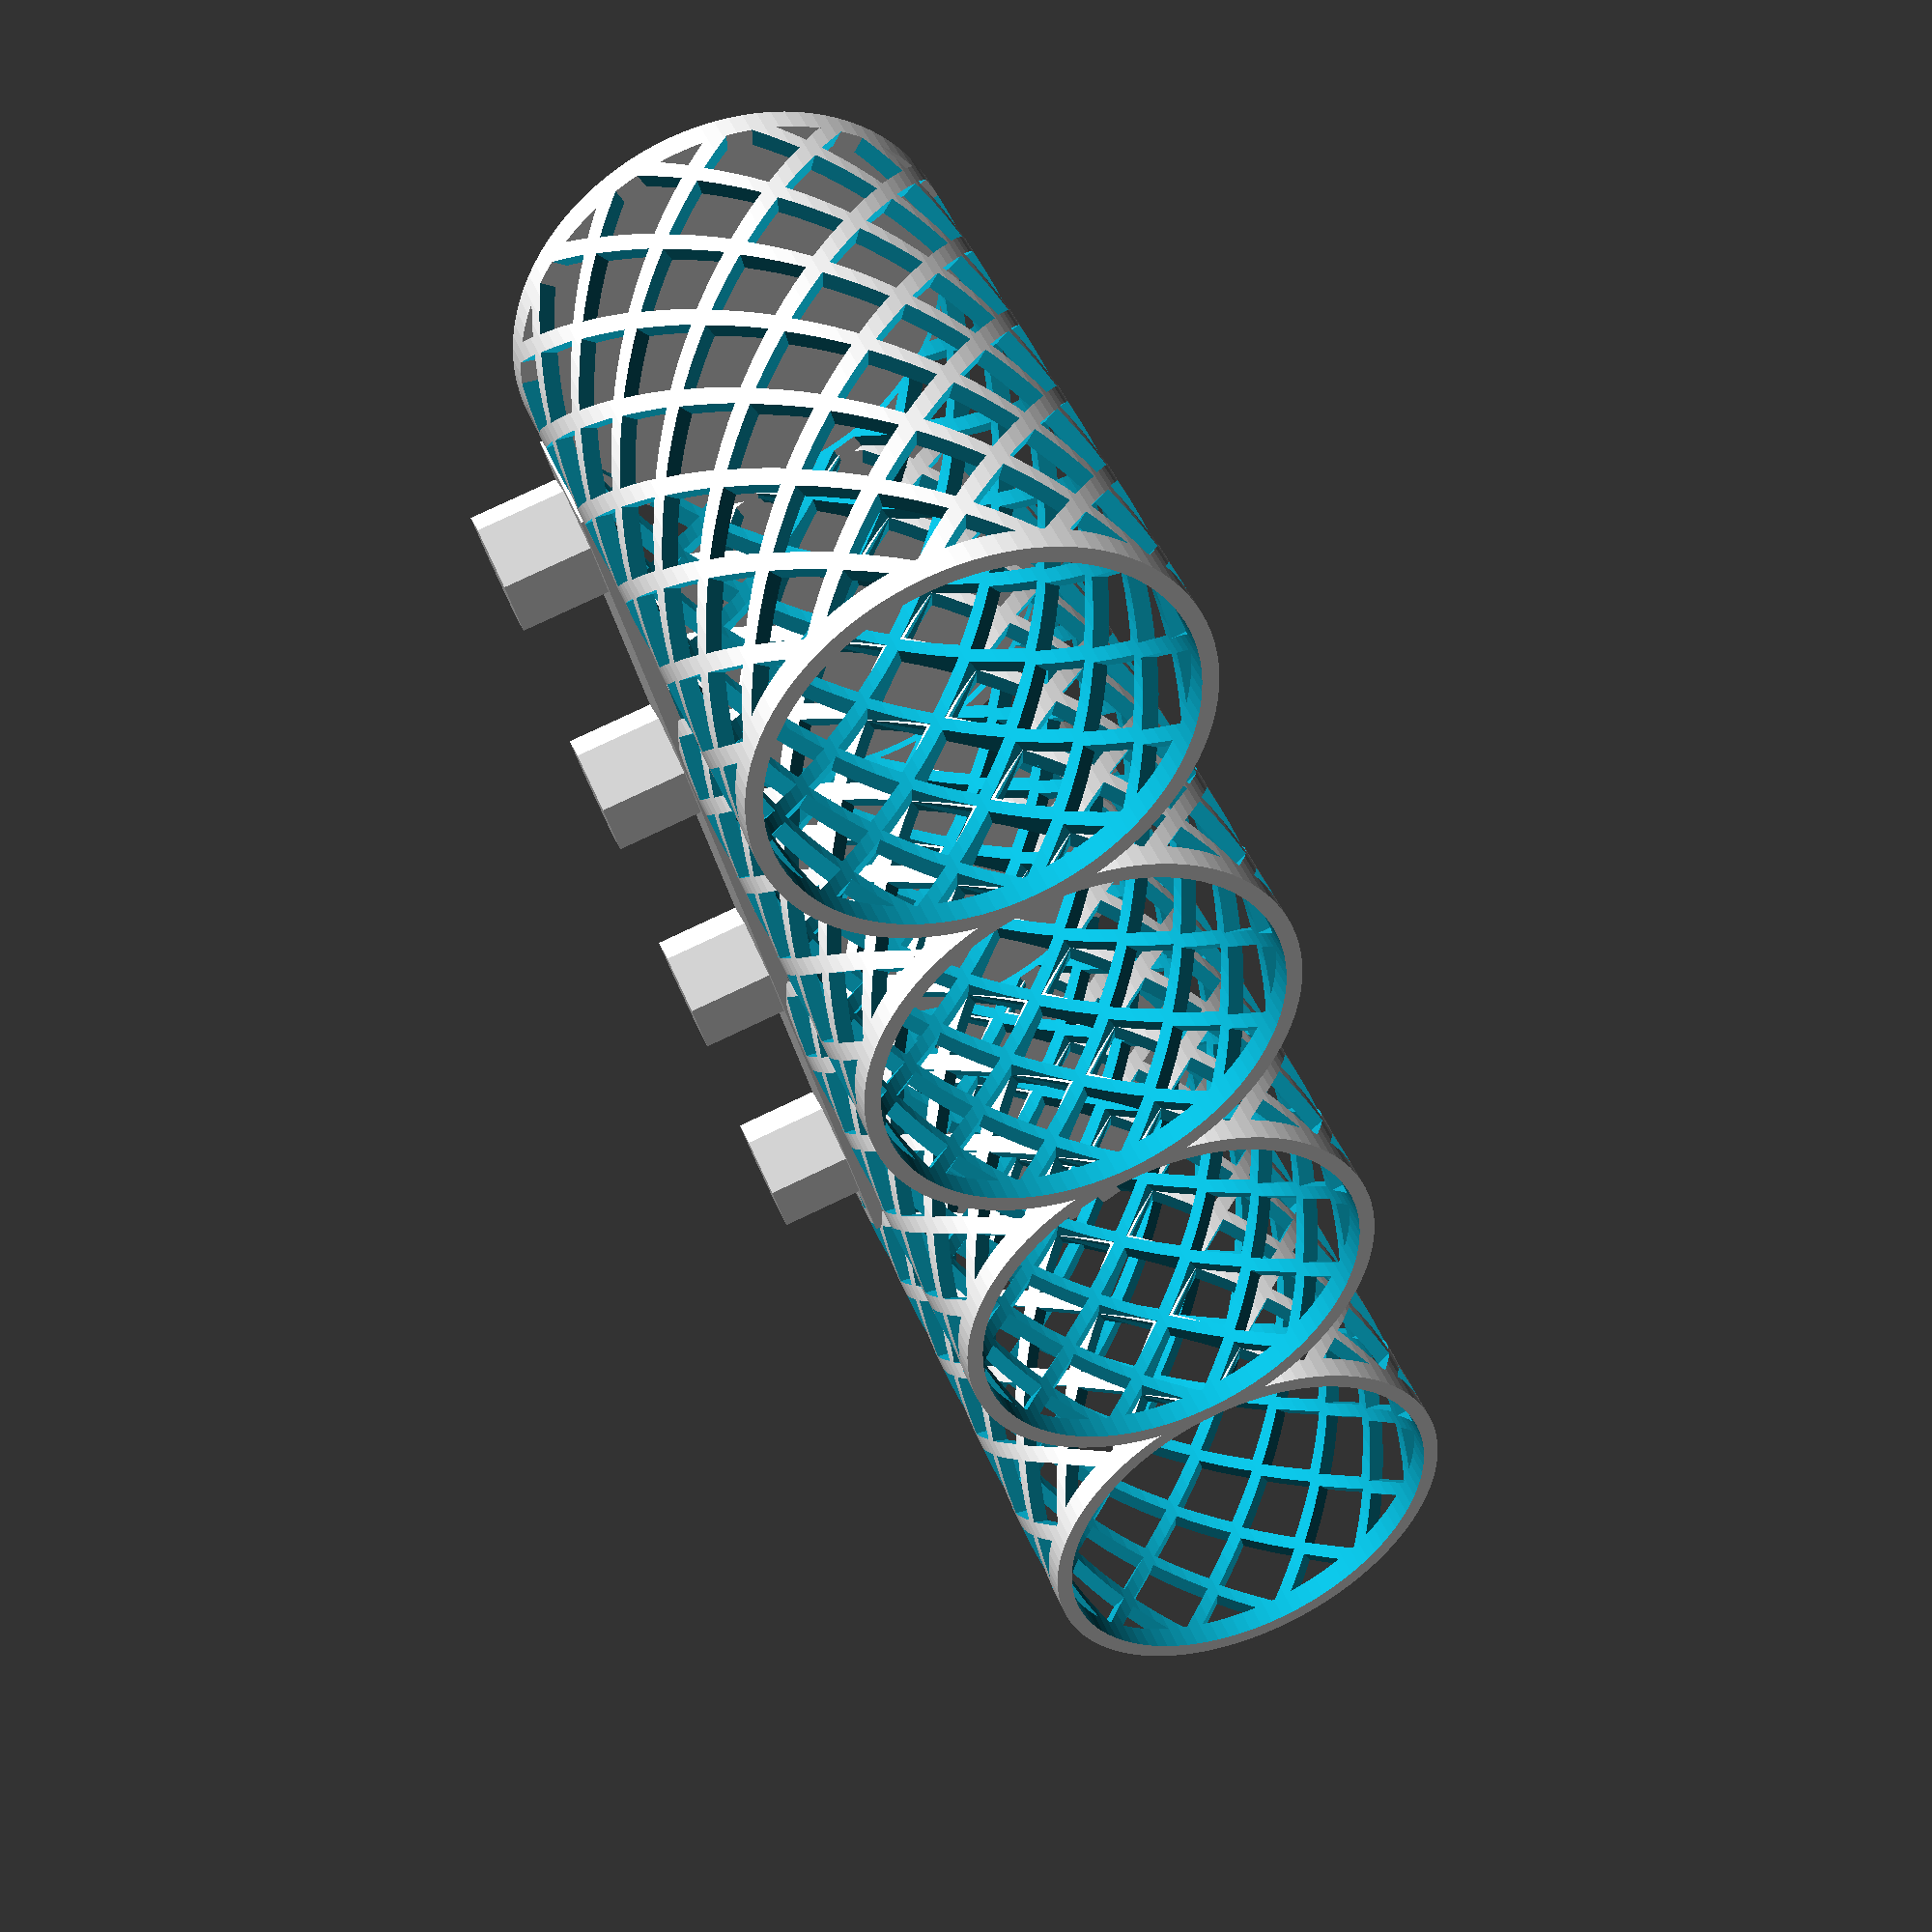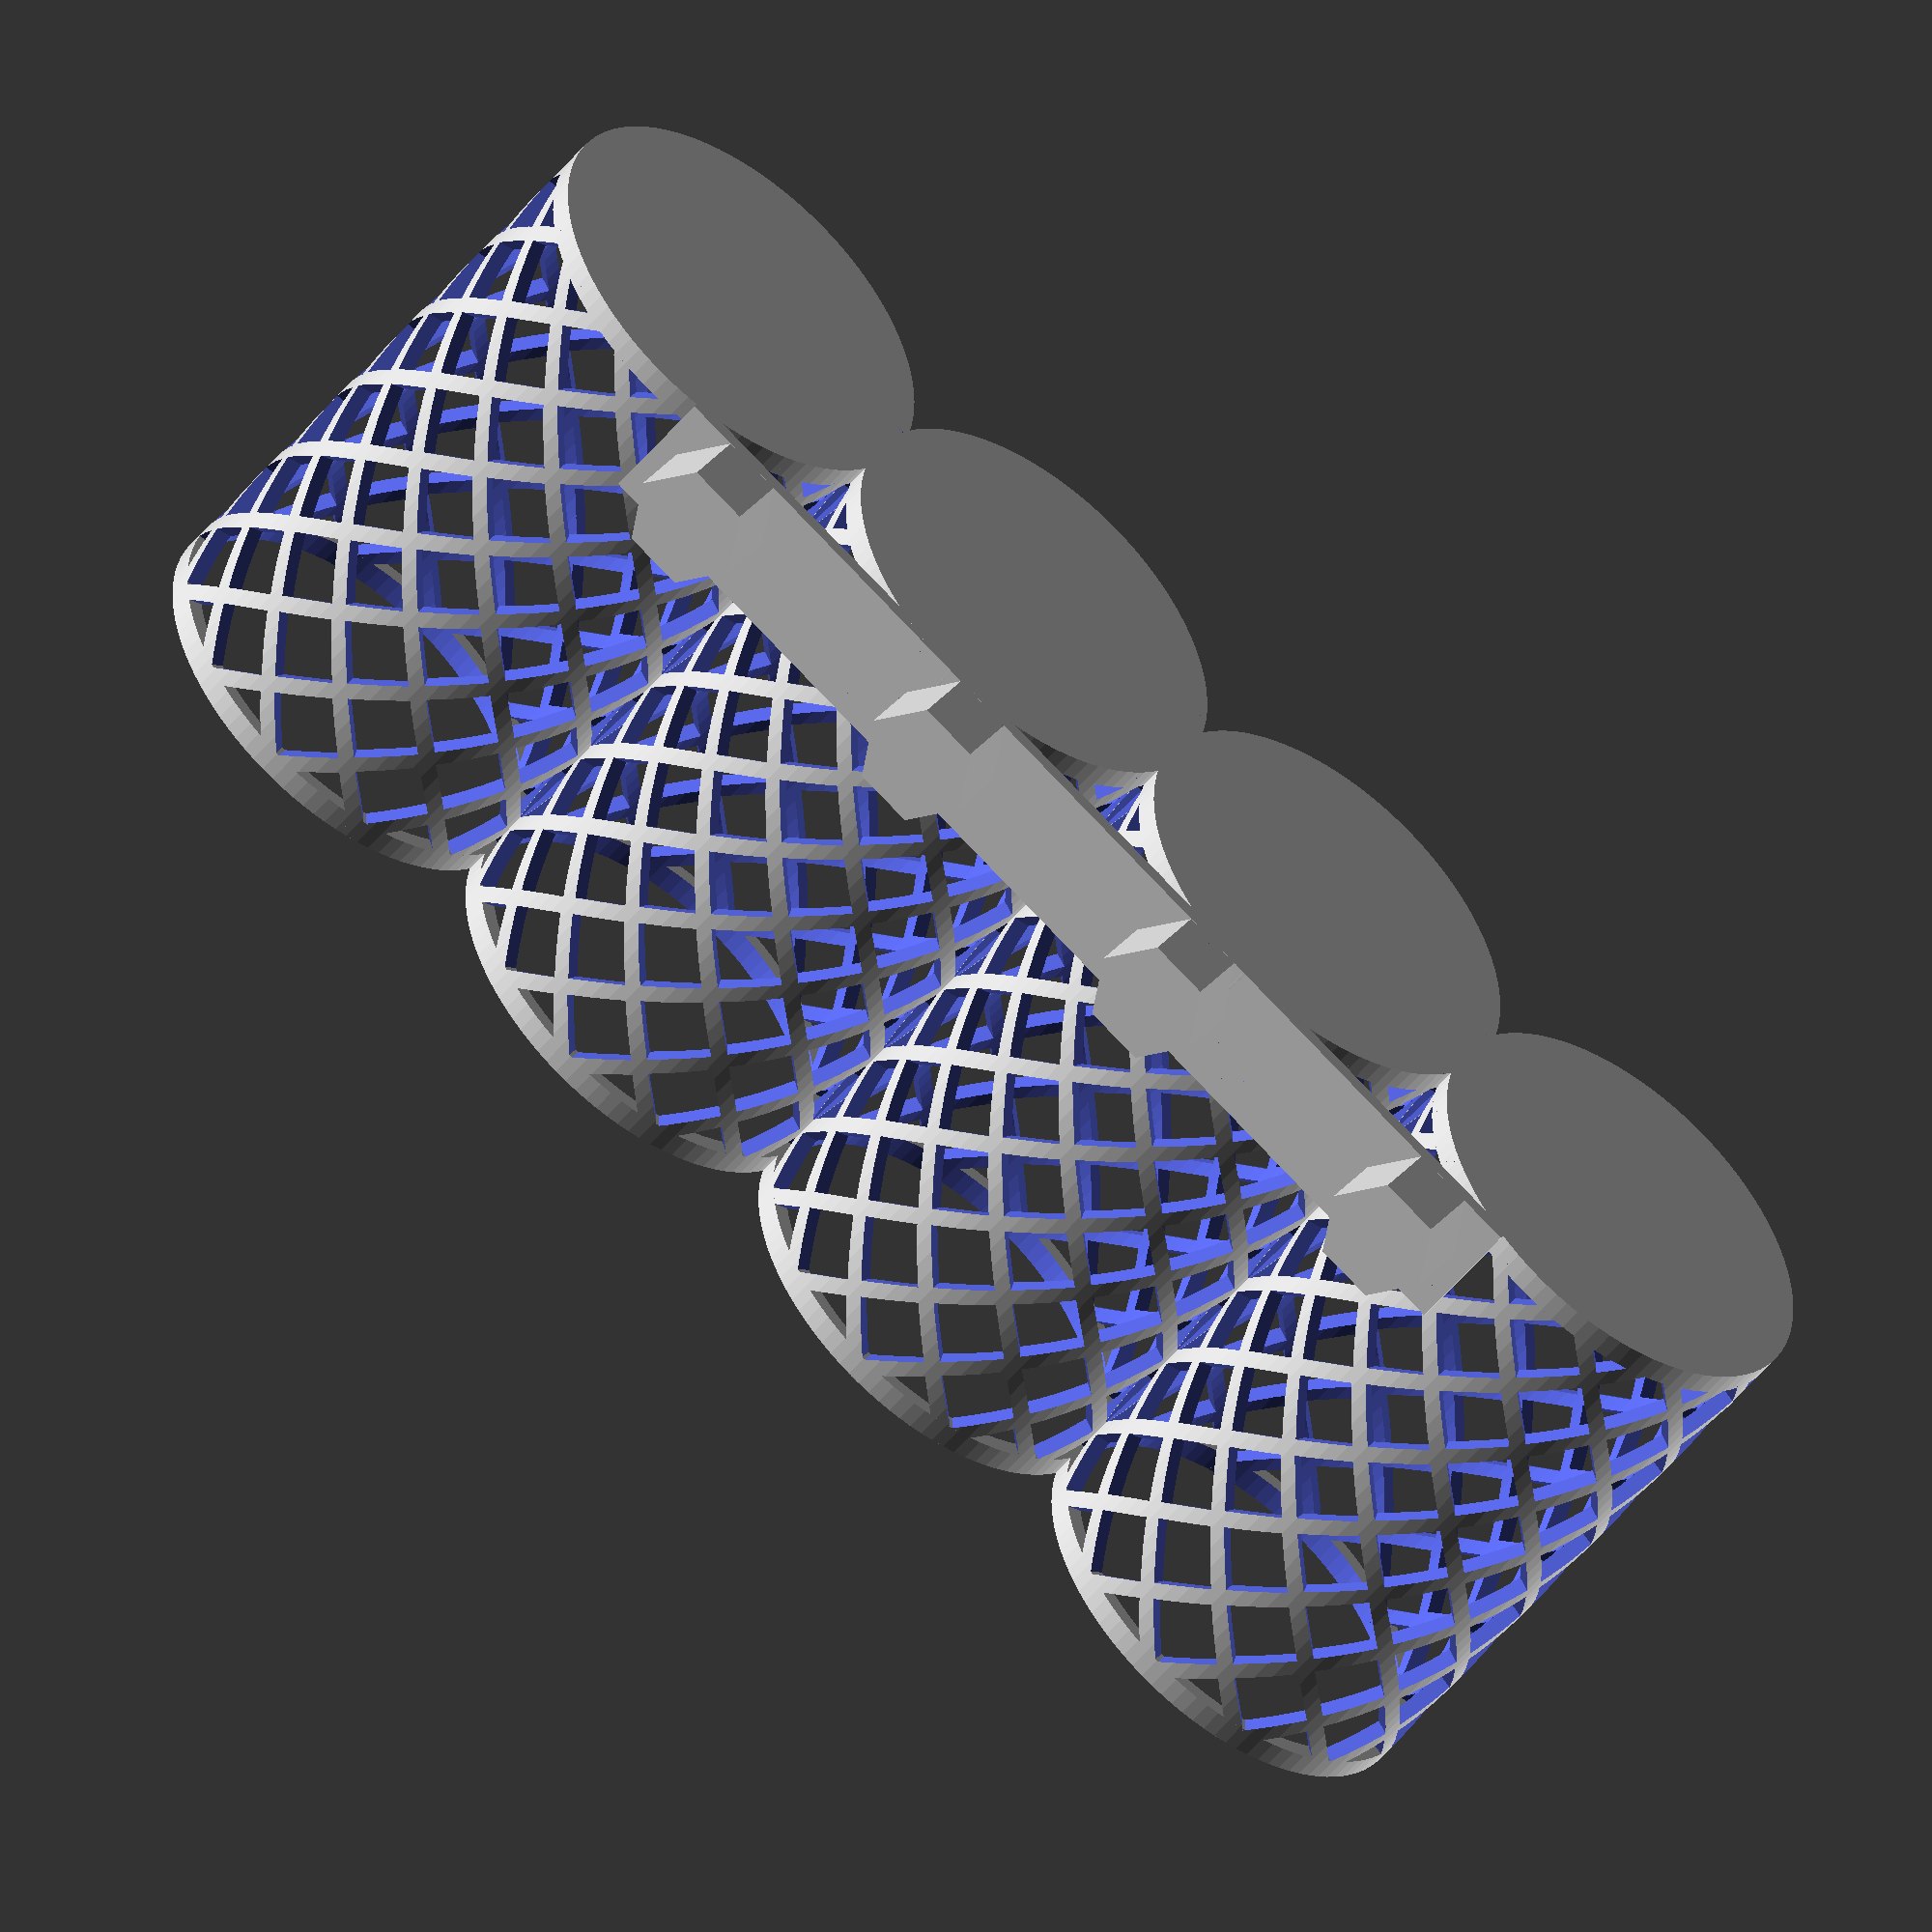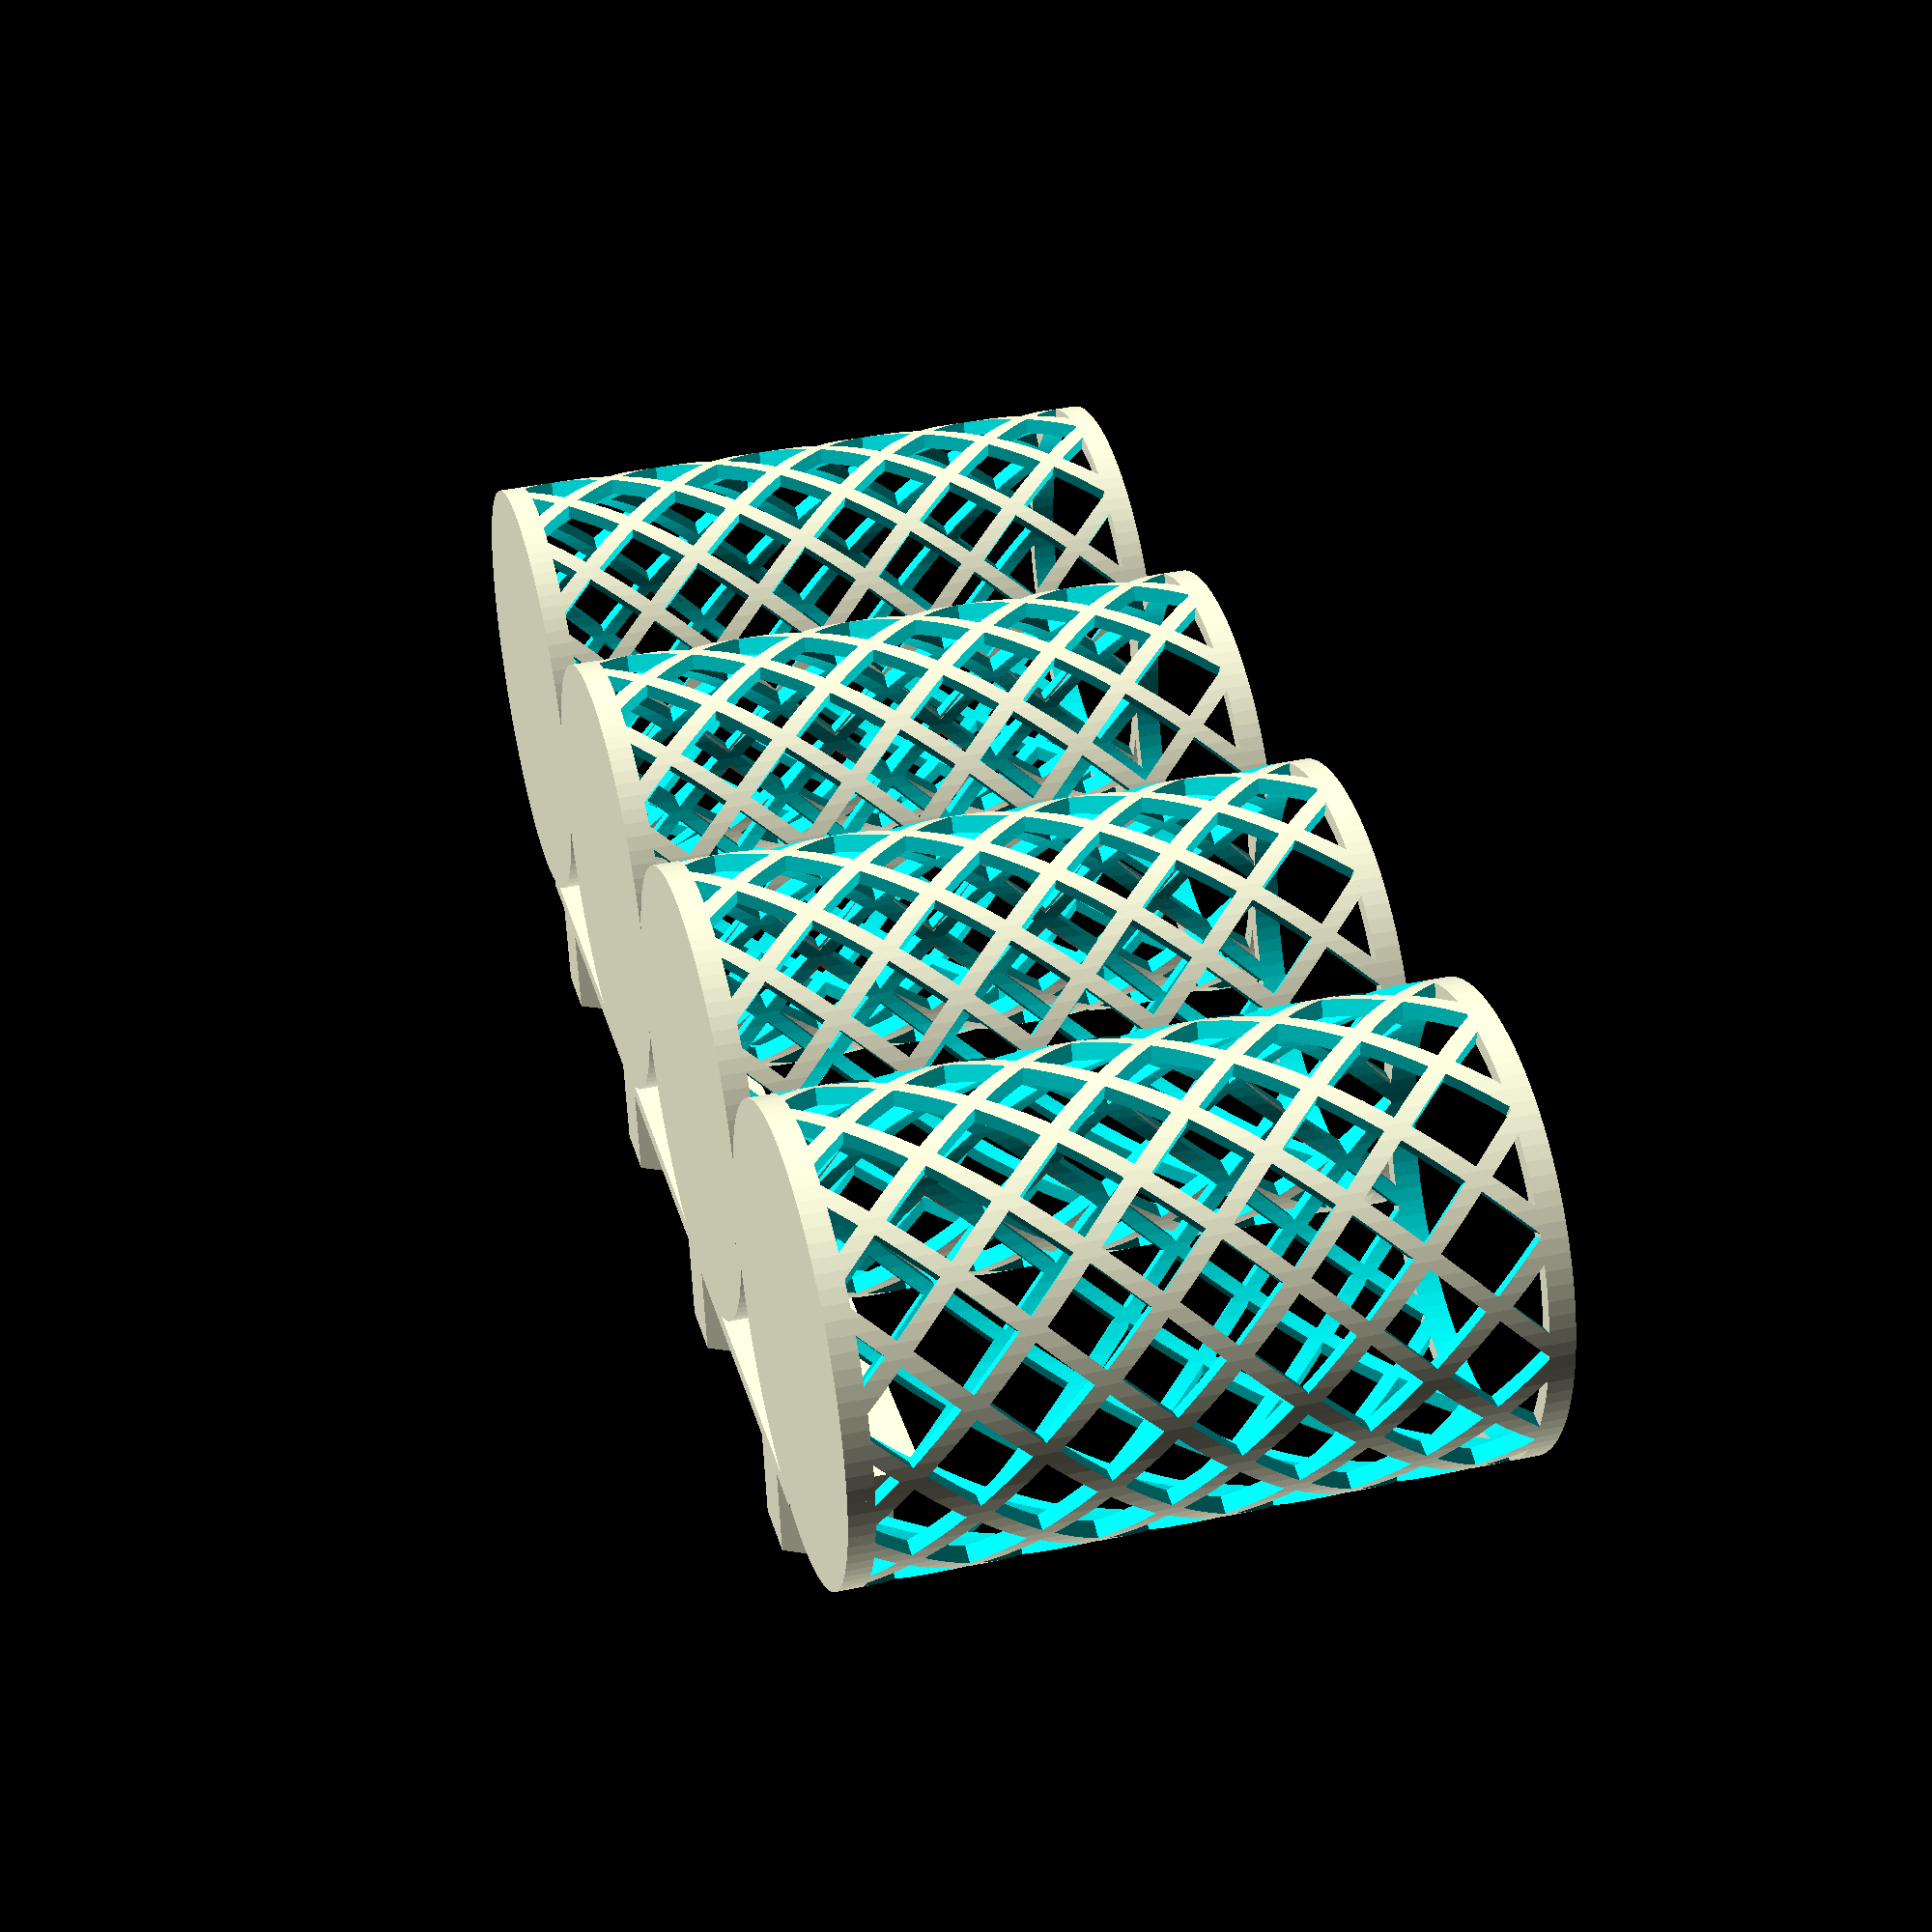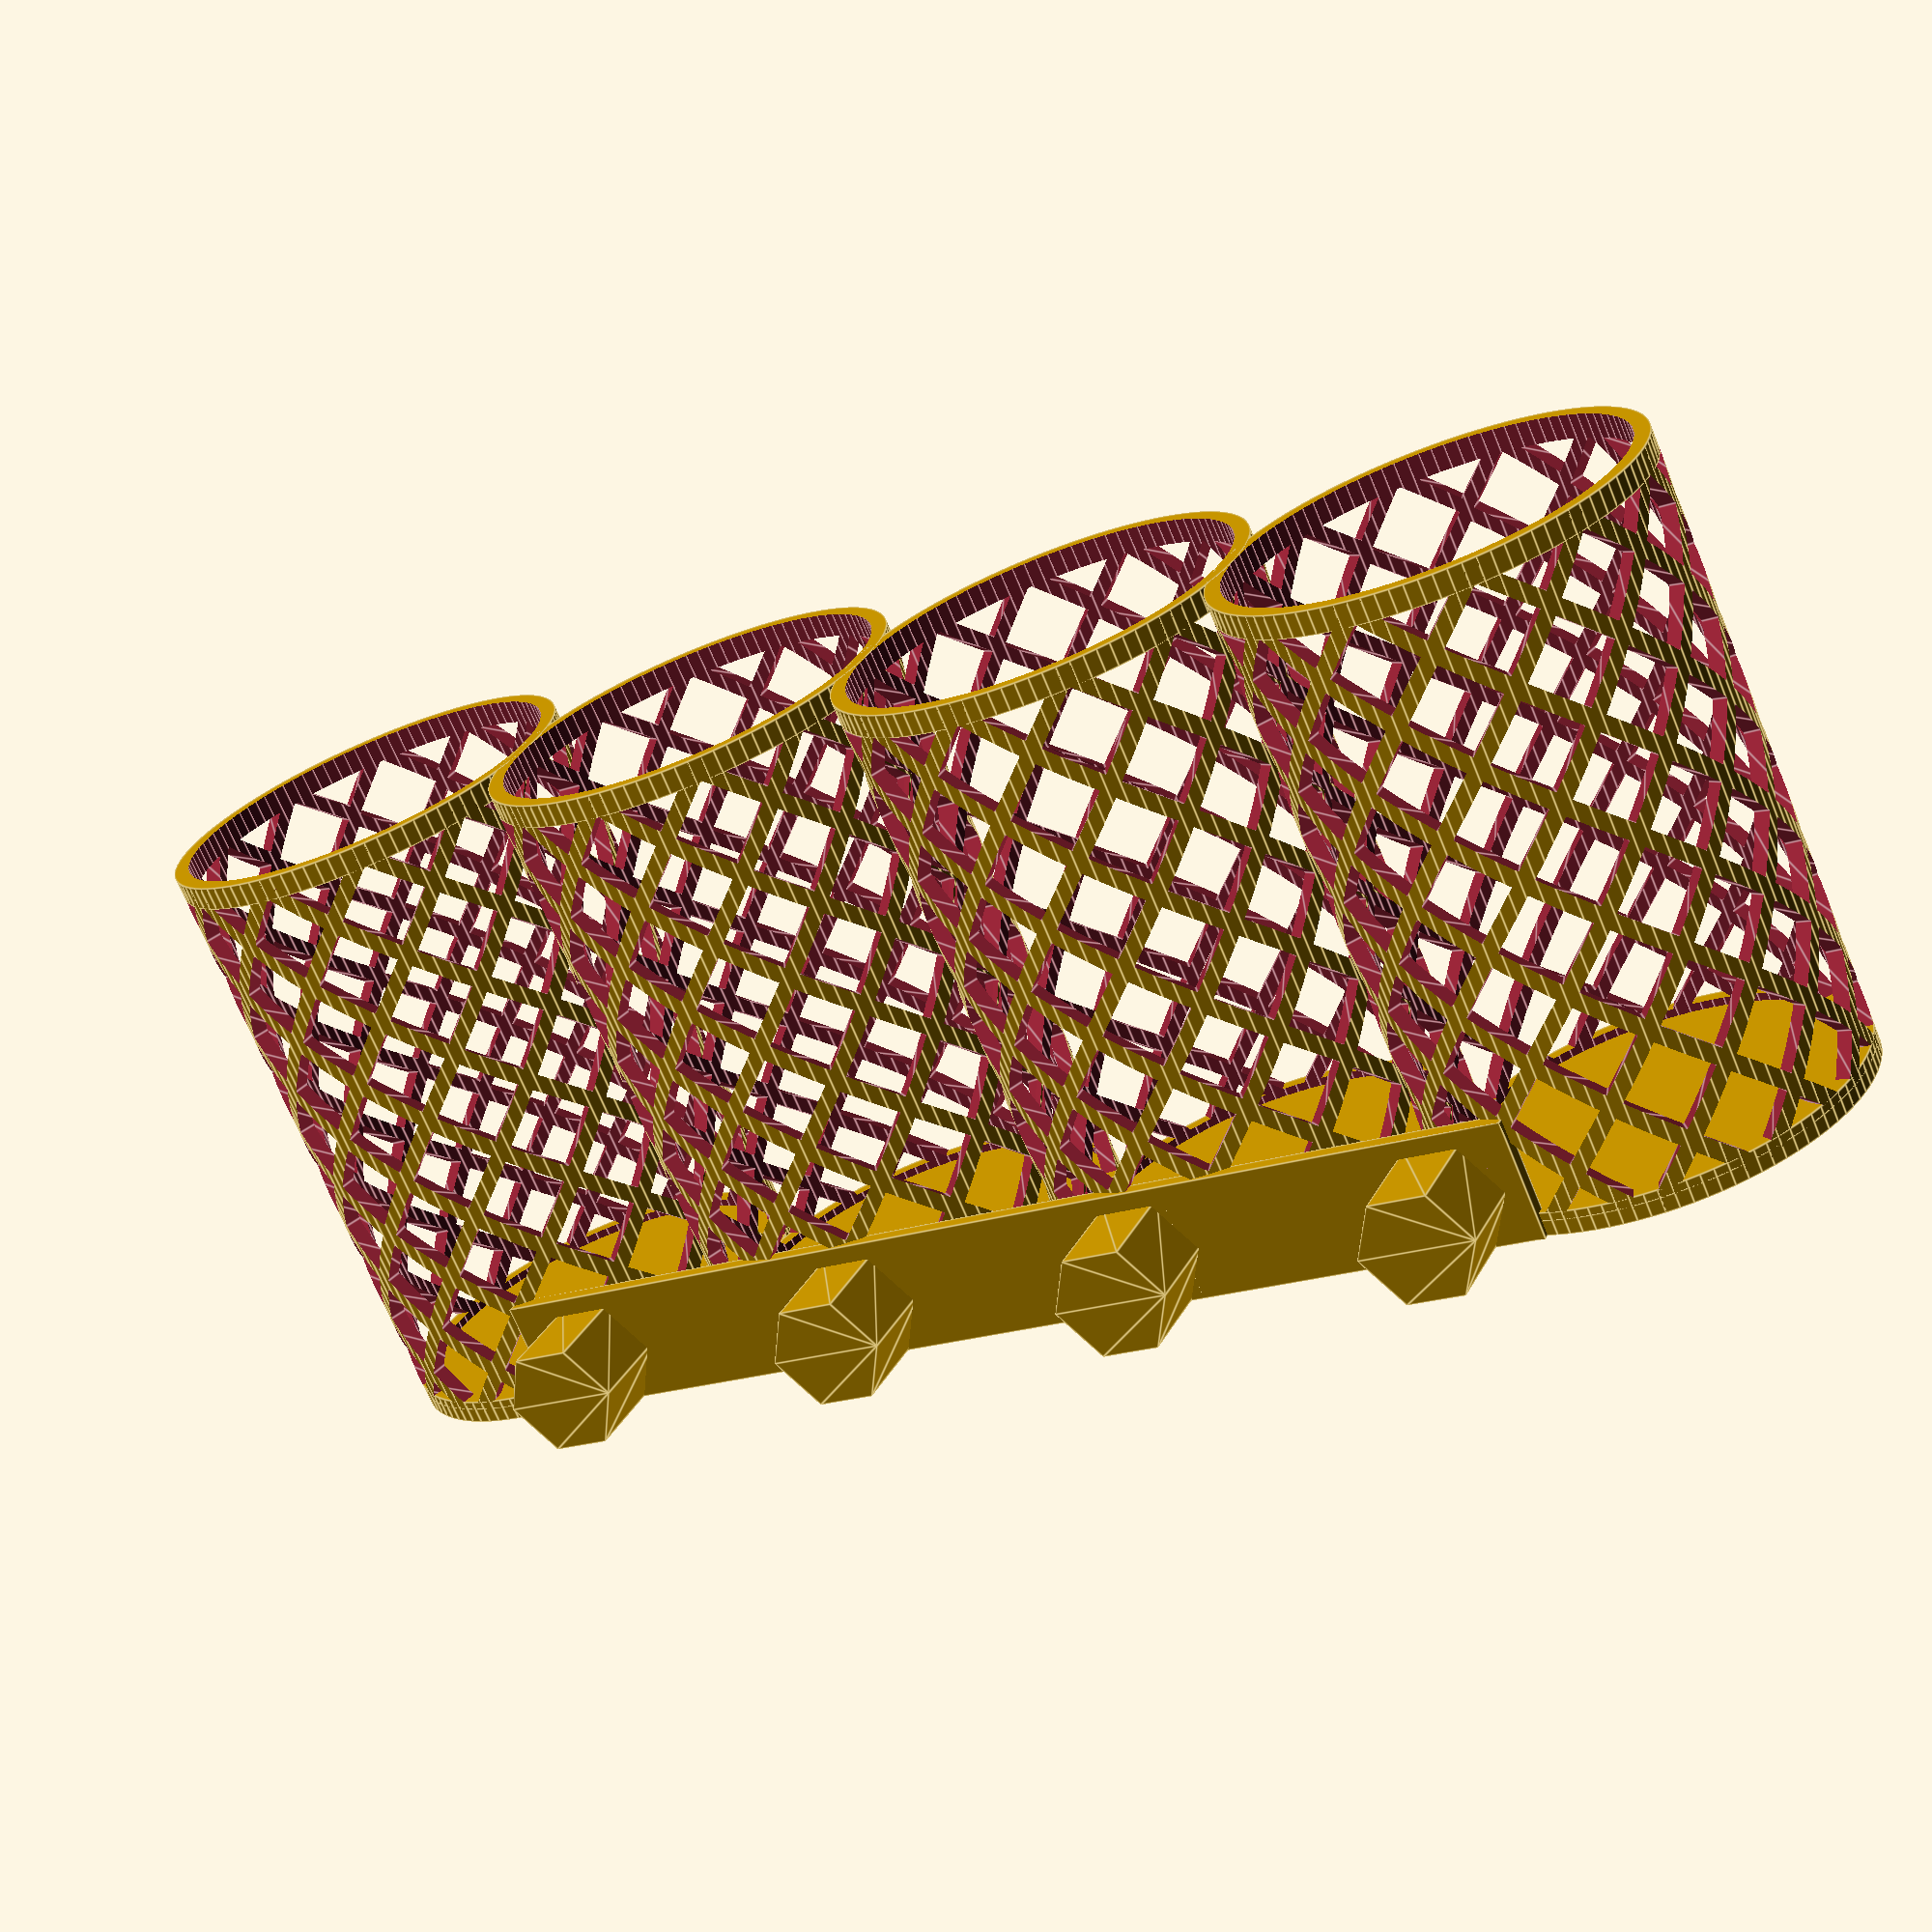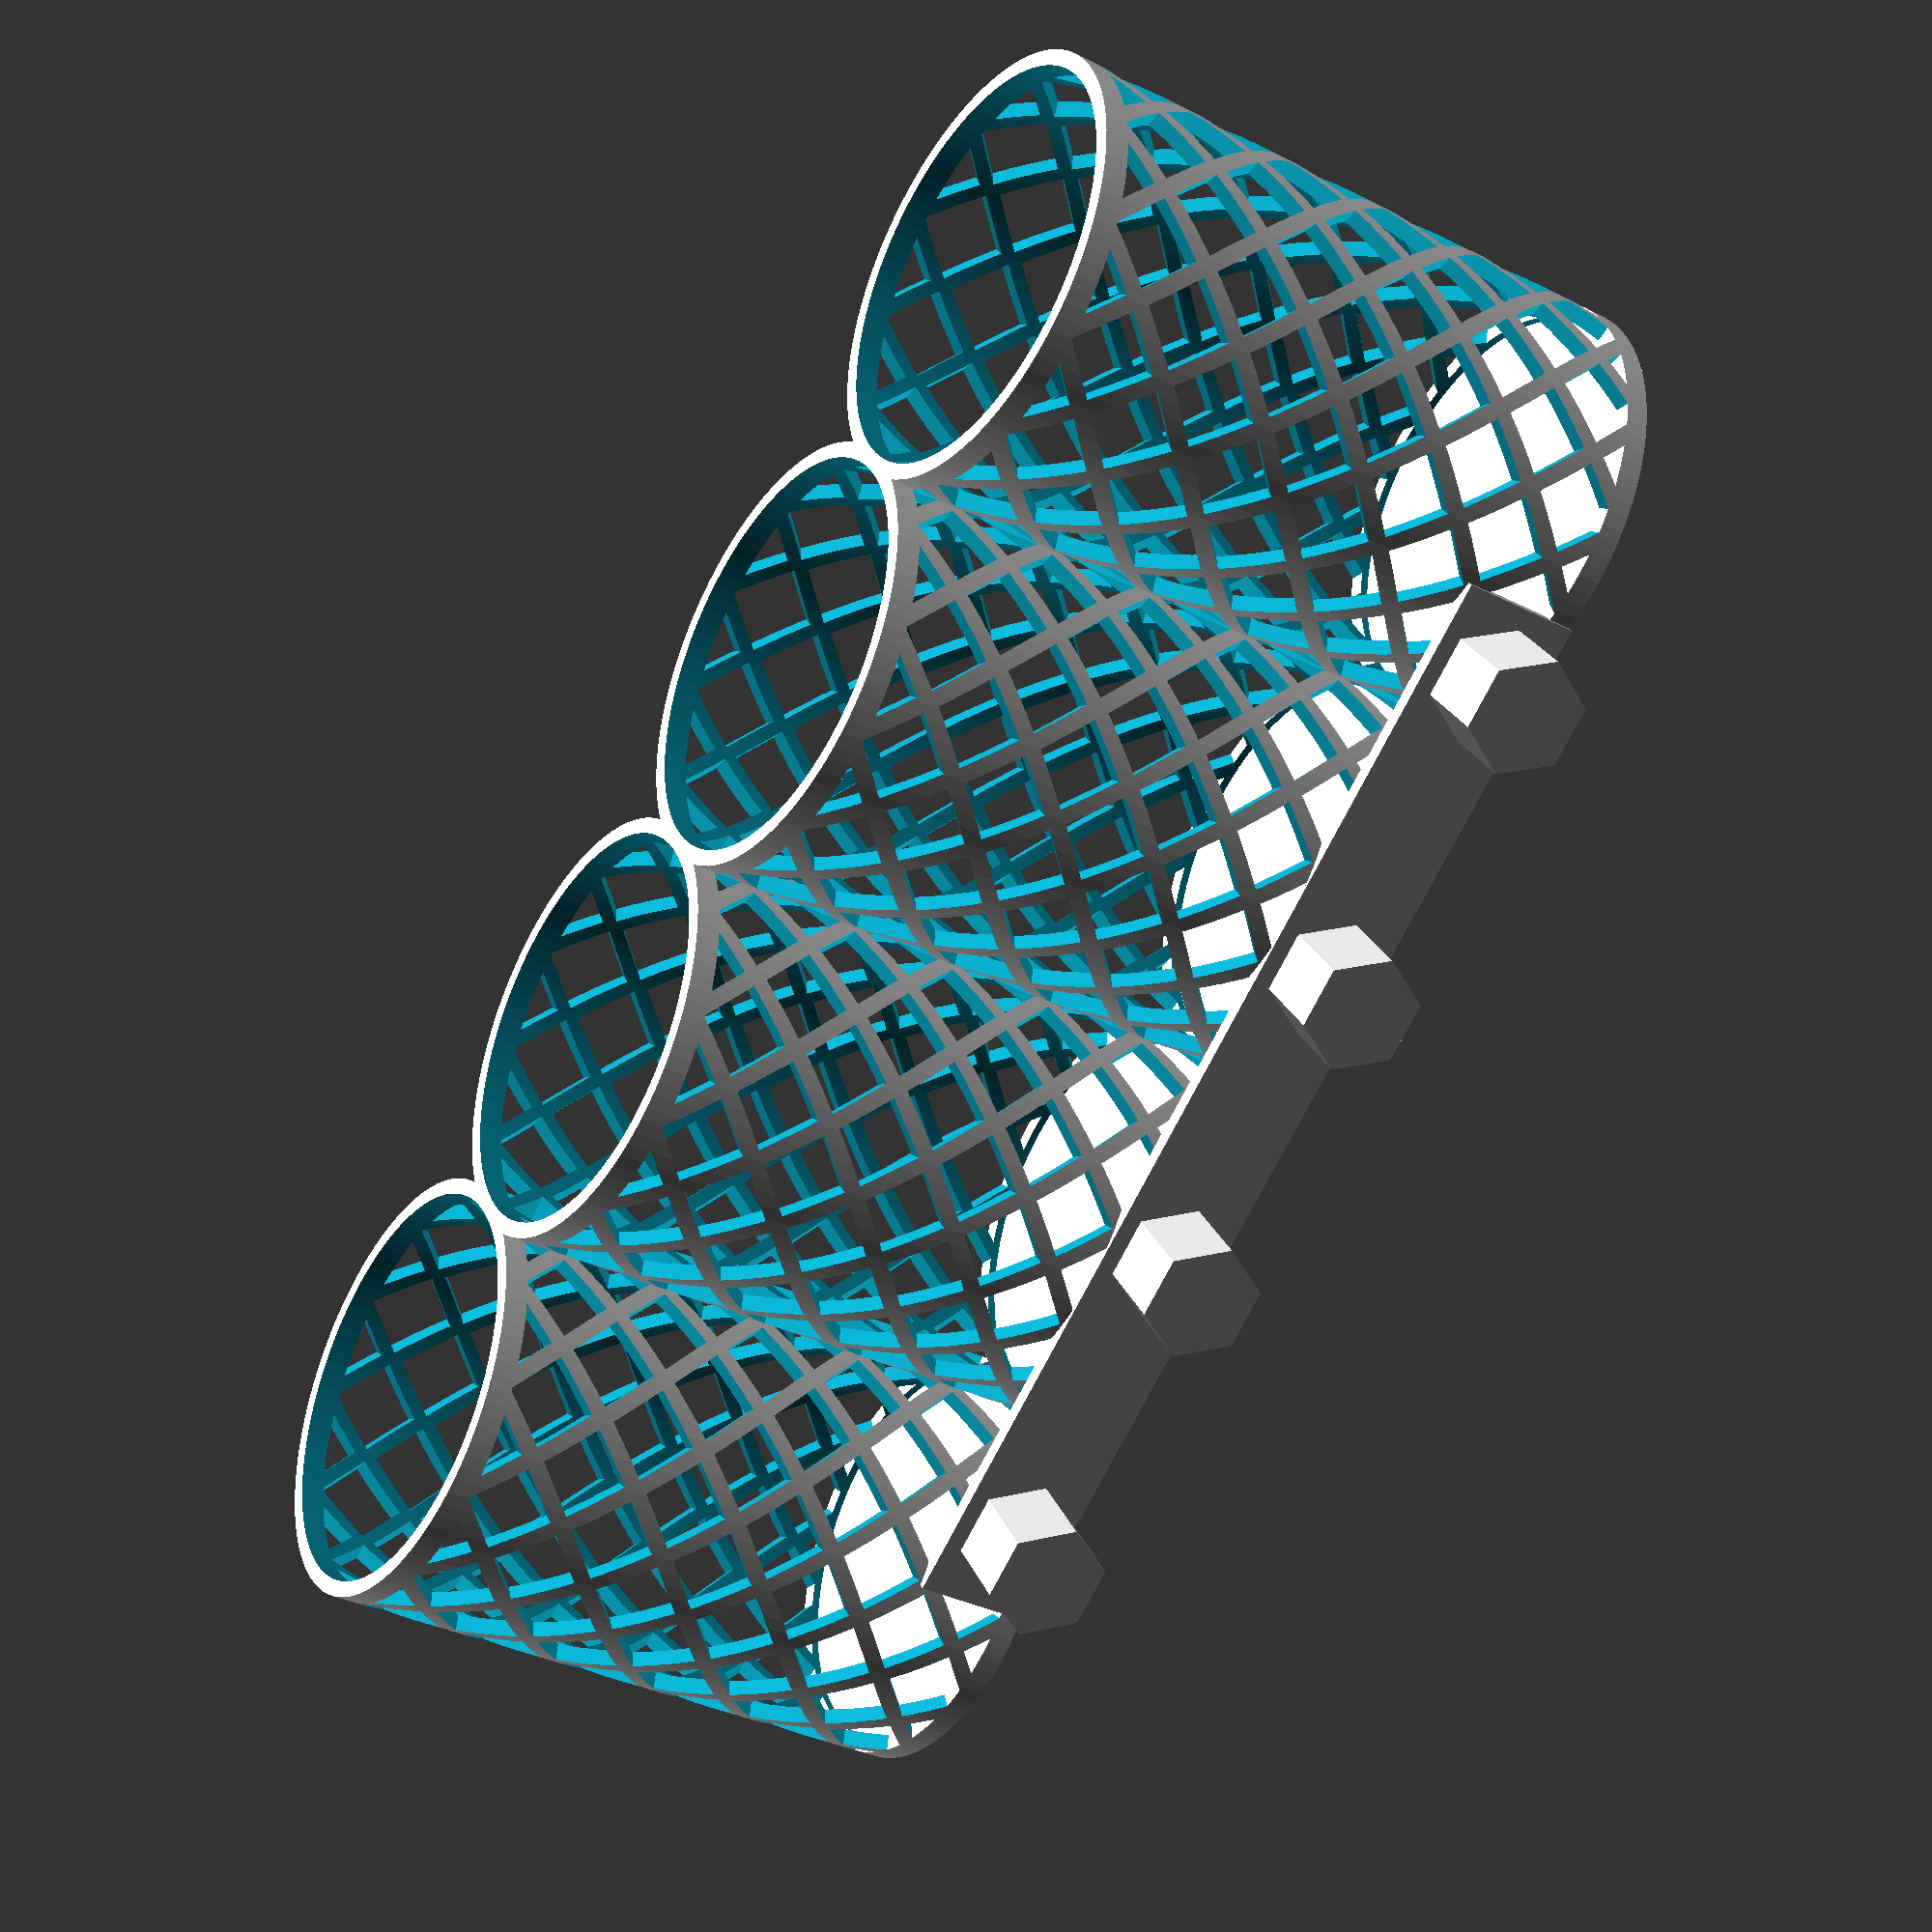
<openscad>
// number of tubes
tube_count = 4;
inner_diameter = 50;
// thickness of tube wall
wall_thickness = 2;
// total tube lenght in mm
height = 80;

// hole size in mm, set to 0 for solid walls
square_size = 8;
// grid thickness in mm
grid_thickness = 3;

// additional connector for stronger connection
wider_connection = false;

// taller back wall
taller_connection = false;

inner_radius = inner_diameter/2;
outer_radius = inner_radius + wall_thickness;


//-----------------
/* [HSW connector] */ 

// inner distance between corners
connector_size = 15.47;
connector_depth = 13;
tolerance = 0.1;
hexagon_distance = 40.88;

$fn = 100;

/* functions*/
module diamond_tube() {
    square_diagonal = sqrt(square_size * square_size * 2);
    spacing = square_diagonal + grid_thickness;
    outer_circumference = outer_radius * 2 * PI;
    steps = round(outer_circumference / spacing);
    angle_step = 360 / steps;
    
    difference() {
        cylinder(h = height, r = outer_radius);

        cylinder(h = height + 1, r = inner_radius);

        // Square pattern
        union() {
        for (pattern = [0 : 1]) {
            for (z = [0 : square_diagonal + grid_thickness : height]) {
                for (angle = [angle_step/2 * pattern : angle_step : 360]) {
                    rotate([0, 0, angle])
                    translate([inner_radius + (outer_radius - inner_radius) / 2, 0, z + spacing /2 * pattern])
                    rotate([0, 90])
                    rotate([0, 0, 45])
                    linear_extrude(height=wall_thickness*3, center=true)
                    square([square_size, square_size], center = true);
                }
            }
        }
        }
    }

    difference() {
        union() {
            translate([0, 0, height - grid_thickness])
            cylinder(h = grid_thickness, r = outer_radius);

            cylinder(h = grid_thickness, r = outer_radius);
        }
        
        translate([0,0, -1])
        cylinder(h = height + 2, r = inner_radius);
    }
    
    cylinder(h = wall_thickness, r = outer_radius);
}
function hexagon(radius) = [
    for (i = [0:5])
        [radius * cos(i * 60), radius * sin(i * 60)]
];

module hsw_connector() {
    rotate([90, 0, 0])
    linear_extrude(height = connector_depth)
    offset(r = -tolerance)
    polygon(points = hexagon(connector_size / 2));
}

module connectors() {
    tubes_width = tube_count * (inner_diameter + wall_thickness) + wall_thickness;

    count = max(1, round((wider_connection ? 1 : 0) + tubes_width / (hexagon_distance + connector_size / 2)));
    strip_width = (count - 0.5) * hexagon_distance;

    real_width = strip_width;
    
    dist = (real_width - (count-1) * hexagon_distance) / 2;
    h = (connector_size/2 - tolerance)*sqrt(3)/2;    
    diff = (tubes_width - strip_width) / 2;
    
    translate([-outer_radius + diff, 0, 0])
    union() {
        translate([dist, connector_depth, h])
        for (i = [1 : count]) {
            translate([(i-1) * hexagon_distance, 0, 0])
            hsw_connector();    
        }

        cube([real_width, wall_thickness, connector_size * (taller_connection ? 2 : 1)], center = false);
    }
}

/* MAIN */
connectors();
for (i = [1 : tube_count]) {
//    translate([(i-1) * (outer_radius * 2), wall_thickness-outer_radius, 0])
    translate([(i-1) * (inner_radius * 2 + wall_thickness), wall_thickness-outer_radius, 0])
    diamond_tube();
}

</openscad>
<views>
elev=313.9 azim=256.1 roll=338.7 proj=p view=wireframe
elev=51.2 azim=151.4 roll=142.4 proj=o view=wireframe
elev=320.2 azim=188.4 roll=255.2 proj=p view=wireframe
elev=70.9 azim=205.3 roll=22.4 proj=p view=edges
elev=215.0 azim=324.7 roll=124.1 proj=p view=solid
</views>
